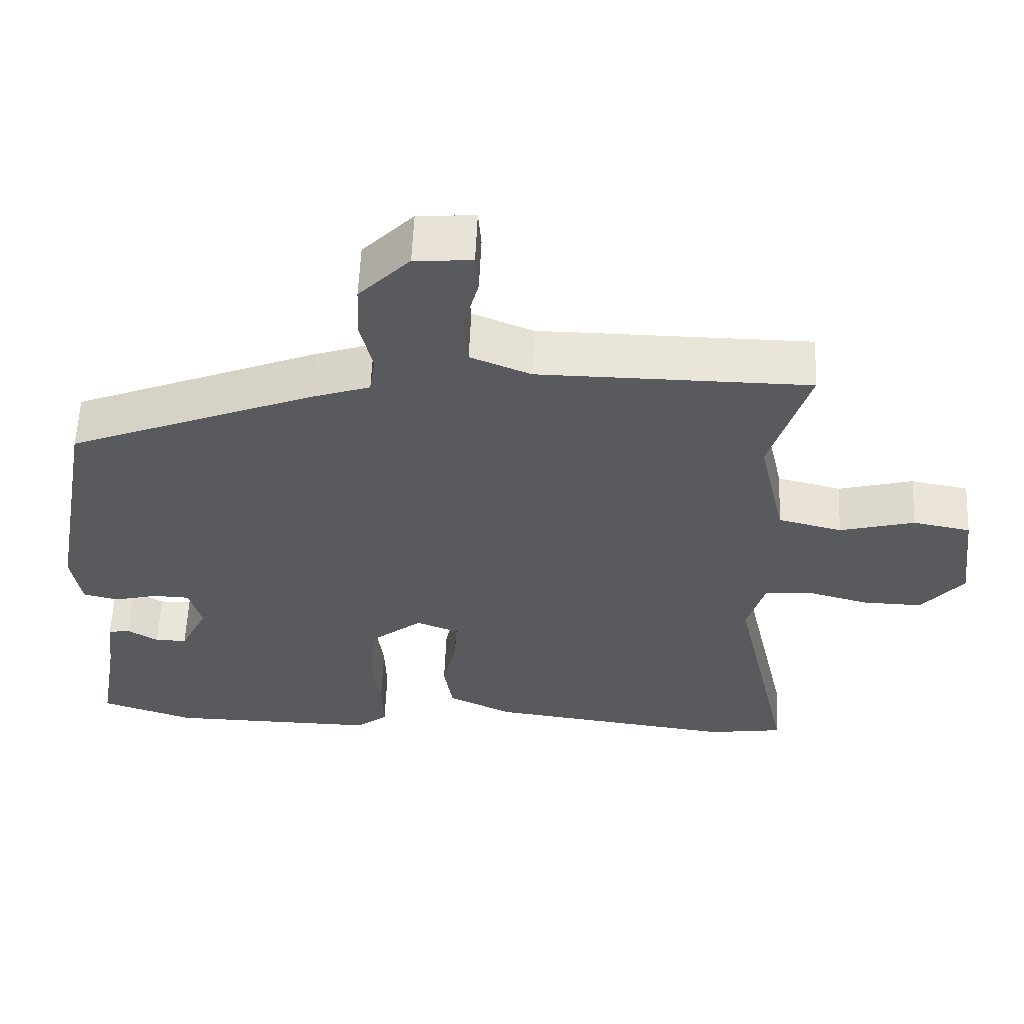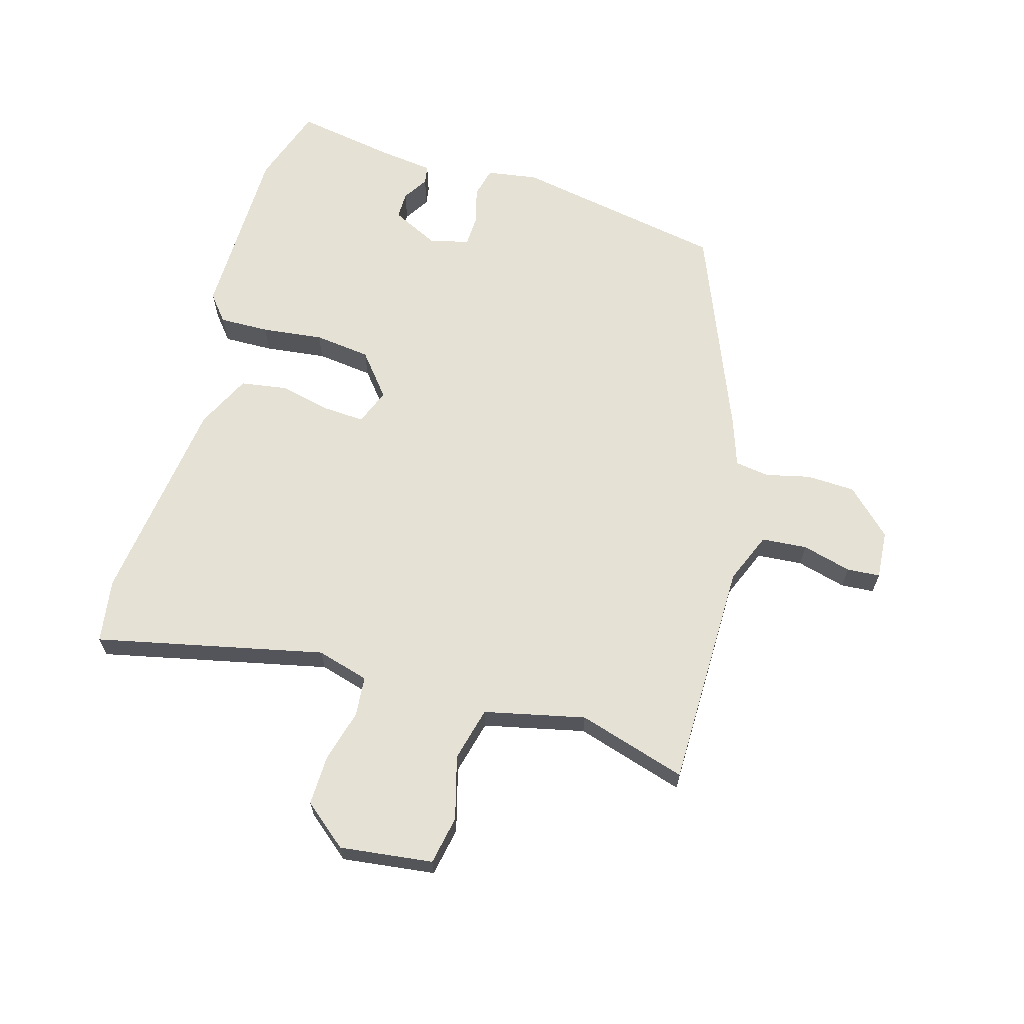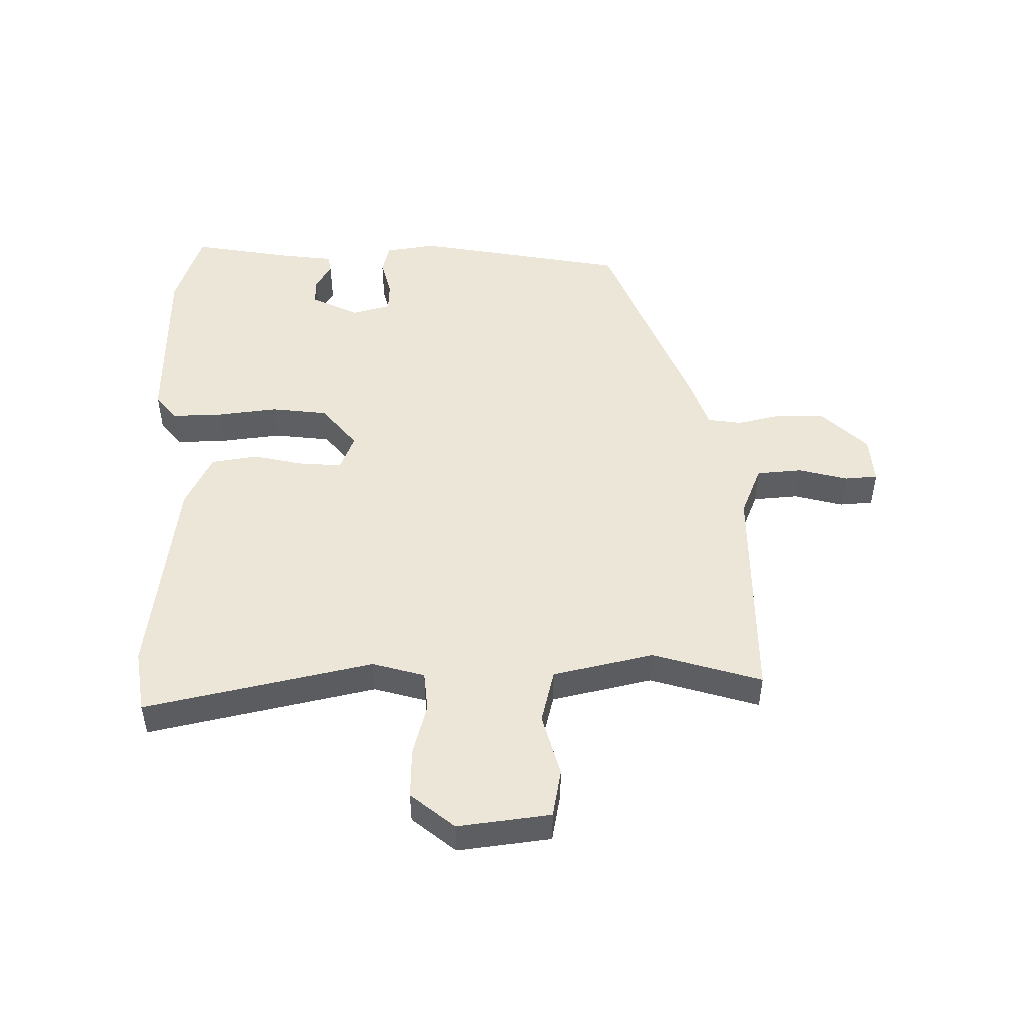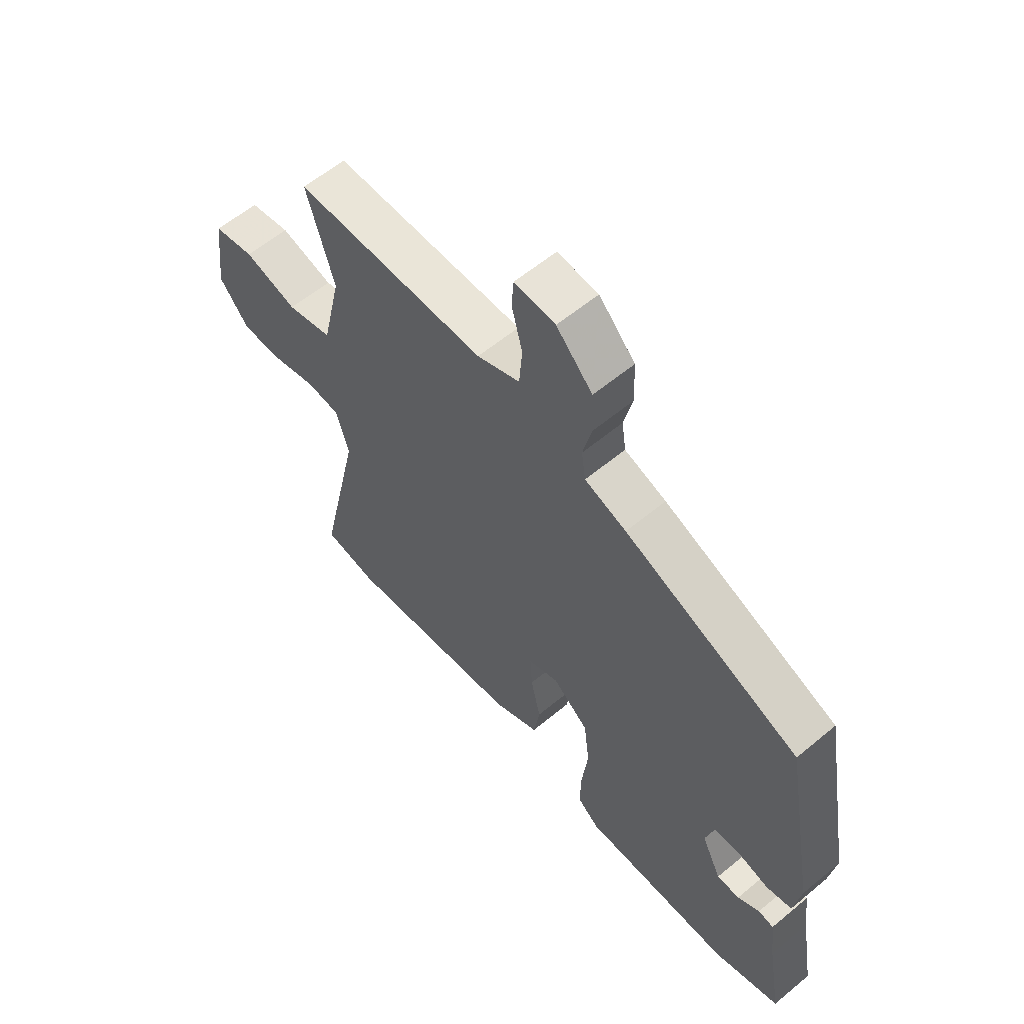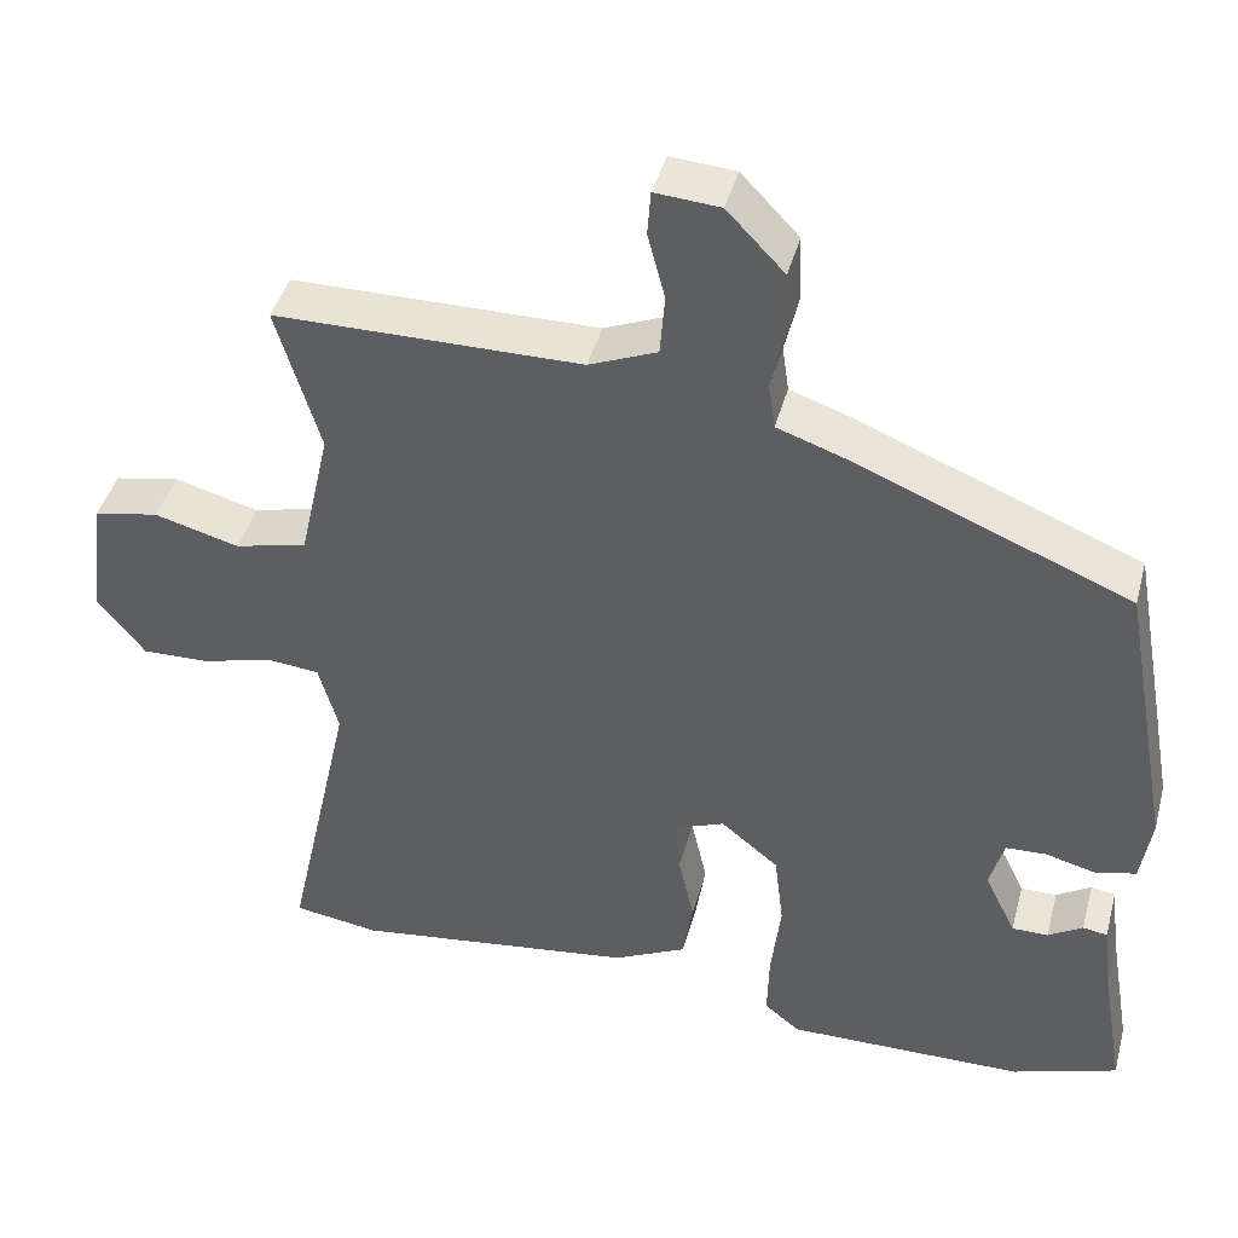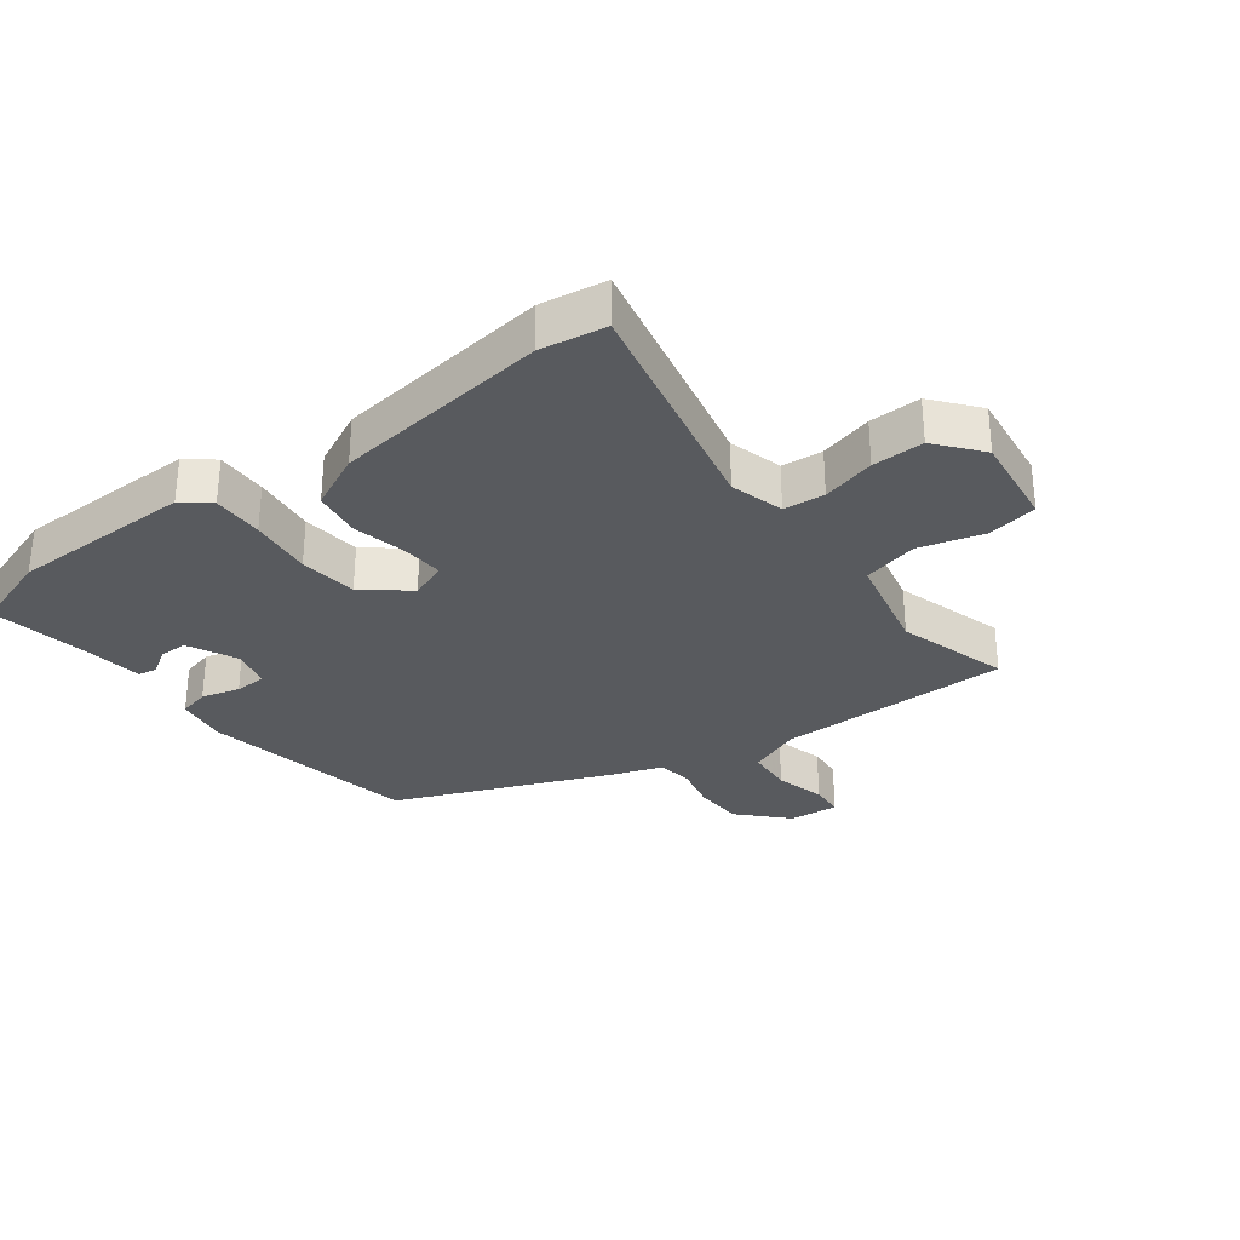
<metadata>
{"format":"obj","ext":"obj","renderer":"f3d","projection":"perspective","resolution":1024,"background":"white","views":[{"elev":58.6,"azim":-177.5,"up":"+Z"},{"elev":65.0,"azim":-73.9,"up":"+Y"},{"elev":48.9,"azim":-90.8,"up":"+Y"},{"elev":59.4,"azim":49.5,"up":"+Z"},{"elev":42.4,"azim":14.8,"up":"+Z"},{"elev":-30.7,"azim":-143.1,"up":"+Y"}]}
</metadata>
<code>
v -0.468 0.07 -0.505
v -0.572 0.07 -0.489
v -0.49 0.07 -0.118
v -0.514 0.07 -0.033
v -0.579 0.07 -0.027
v -0.664 0.07 -0.05
v -0.746 0.07 -0.052
v -0.804 0.07 0.019
v -0.785 0.07 0.17
v -0.706 0.07 0.185
v -0.603 0.07 0.157
v -0.515 0.07 0.179
v -0.478 0.07 0.343
v -0.531 0.07 0.52
v -0.159 0.07 0.522
v -0.076 0.07 0.556
v -0.07 0.07 0.63
v -0.091 0.07 0.71
v -0.087 0.07 0.764
v -0.008 0.07 0.758
v 0.062 0.07 0.685
v 0.065 0.07 0.606
v 0.048 0.07 0.534
v 0.056 0.07 0.478
v 0.137 0.07 0.45
v 0.476 0.07 0.312
v 0.539 0.07 -0.034
v 0.526 0.07 -0.117
v 0.477 0.07 -0.129
v 0.416 0.07 -0.113
v 0.366 0.07 -0.115
v 0.349 0.07 -0.178
v 0.387 0.07 -0.256
v 0.431 0.07 -0.256
v 0.473 0.07 -0.23
v 0.503 0.07 -0.235
v 0.514 0.07 -0.323
v 0.542 0.07 -0.486
v 0.414 0.07 -0.529
v 0.123 0.07 -0.532
v 0.08 0.07 -0.497
v 0.082 0.07 -0.416
v 0.094 0.07 -0.316
v 0.083 0.07 -0.224
v 0.013 0.07 -0.167
v -0.046 0.07 -0.19
v -0.042 0.07 -0.257
v -0.023 0.07 -0.342
v -0.035 0.07 -0.418
v -0.124 0.07 -0.461
v -0.468 0 -0.505
v -0.572 0 -0.489
v -0.49 0 -0.118
v -0.514 0 -0.033
v -0.579 0 -0.027
v -0.664 0 -0.05
v -0.746 0 -0.052
v -0.804 0 0.019
v -0.785 0 0.17
v -0.706 0 0.185
v -0.603 0 0.157
v -0.515 0 0.179
v -0.478 0 0.343
v -0.531 0 0.52
v -0.159 0 0.522
v -0.076 0 0.556
v -0.07 0 0.63
v -0.091 0 0.71
v -0.087 0 0.764
v -0.008 0 0.758
v 0.062 0 0.685
v 0.065 0 0.606
v 0.048 0 0.534
v 0.056 0 0.478
v 0.137 0 0.45
v 0.476 0 0.312
v 0.539 0 -0.034
v 0.526 0 -0.117
v 0.477 0 -0.129
v 0.416 0 -0.113
v 0.366 0 -0.115
v 0.349 0 -0.178
v 0.387 0 -0.256
v 0.431 0 -0.256
v 0.473 0 -0.23
v 0.503 0 -0.235
v 0.514 0 -0.323
v 0.542 0 -0.486
v 0.414 0 -0.529
v 0.123 0 -0.532
v 0.08 0 -0.497
v 0.082 0 -0.416
v 0.094 0 -0.316
v 0.083 0 -0.224
v 0.013 0 -0.167
v -0.046 0 -0.19
v -0.042 0 -0.257
v -0.023 0 -0.342
v -0.035 0 -0.418
v -0.124 0 -0.461
f 1 2 3
f 50 1 3
f 49 50 3
f 48 49 3
f 47 48 3
f 46 47 3 4
f 45 46 4
f 41 42 43
f 40 41 43
f 39 40 43
f 38 39 43
f 37 38 43
f 37 43 44
f 34 35 36 37
f 33 34 37
f 33 37 44 45
f 28 29 30
f 27 28 30
f 26 27 30
f 25 26 30
f 24 25 30
f 24 30 31
f 21 22 23
f 20 21 23
f 19 20 23
f 18 19 23
f 17 18 23
f 16 17 23 24
f 24 31 32
f 16 24 32
f 15 16 32
f 9 10 11
f 8 9 11
f 7 8 11
f 6 7 11
f 5 6 11
f 4 5 11 12
f 45 4 12 13
f 32 33 45
f 15 32 45
f 14 15 45
f 13 14 45
f 53 52 51
f 53 51 100
f 53 100 99
f 53 99 98
f 53 98 97
f 54 53 97 96
f 54 96 95
f 93 92 91
f 93 91 90
f 93 90 89
f 93 89 88
f 93 88 87
f 94 93 87
f 87 86 85 84
f 87 84 83
f 95 94 87 83
f 80 79 78
f 80 78 77
f 80 77 76
f 80 76 75
f 80 75 74
f 81 80 74
f 73 72 71
f 73 71 70
f 73 70 69
f 73 69 68
f 73 68 67
f 74 73 67 66
f 82 81 74
f 82 74 66
f 82 66 65
f 61 60 59
f 61 59 58
f 61 58 57
f 61 57 56
f 61 56 55
f 62 61 55 54
f 63 62 54 95
f 95 83 82
f 95 82 65
f 95 65 64
f 95 64 63
f 1 51 52 2
f 2 52 53 3
f 3 53 54 4
f 4 54 55 5
f 5 55 56 6
f 6 56 57 7
f 7 57 58 8
f 8 58 59 9
f 9 59 60 10
f 10 60 61 11
f 11 61 62 12
f 12 62 63 13
f 13 63 64 14
f 14 64 65 15
f 15 65 66 16
f 16 66 67 17
f 17 67 68 18
f 18 68 69 19
f 19 69 70 20
f 20 70 71 21
f 21 71 72 22
f 22 72 73 23
f 23 73 74 24
f 24 74 75 25
f 25 75 76 26
f 26 76 77 27
f 27 77 78 28
f 28 78 79 29
f 29 79 80 30
f 30 80 81 31
f 31 81 82 32
f 32 82 83 33
f 33 83 84 34
f 34 84 85 35
f 35 85 86 36
f 36 86 87 37
f 37 87 88 38
f 38 88 89 39
f 39 89 90 40
f 40 90 91 41
f 41 91 92 42
f 42 92 93 43
f 43 93 94 44
f 44 94 95 45
f 45 95 96 46
f 46 96 97 47
f 47 97 98 48
f 48 98 99 49
f 49 99 100 50
f 50 100 51 1

</code>
